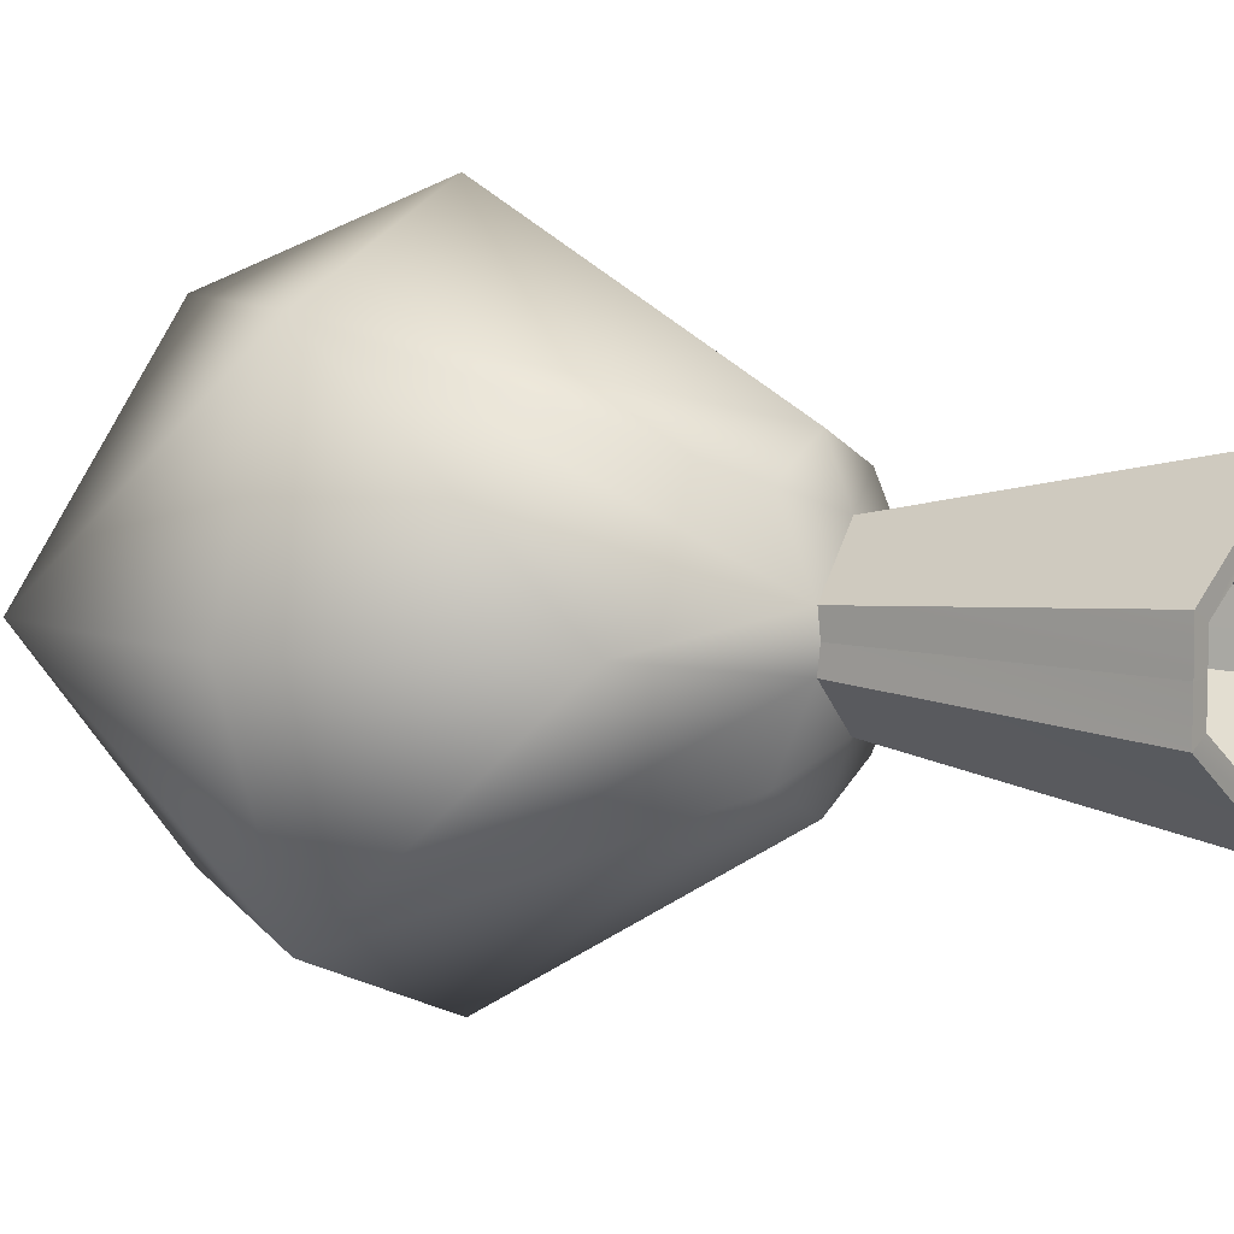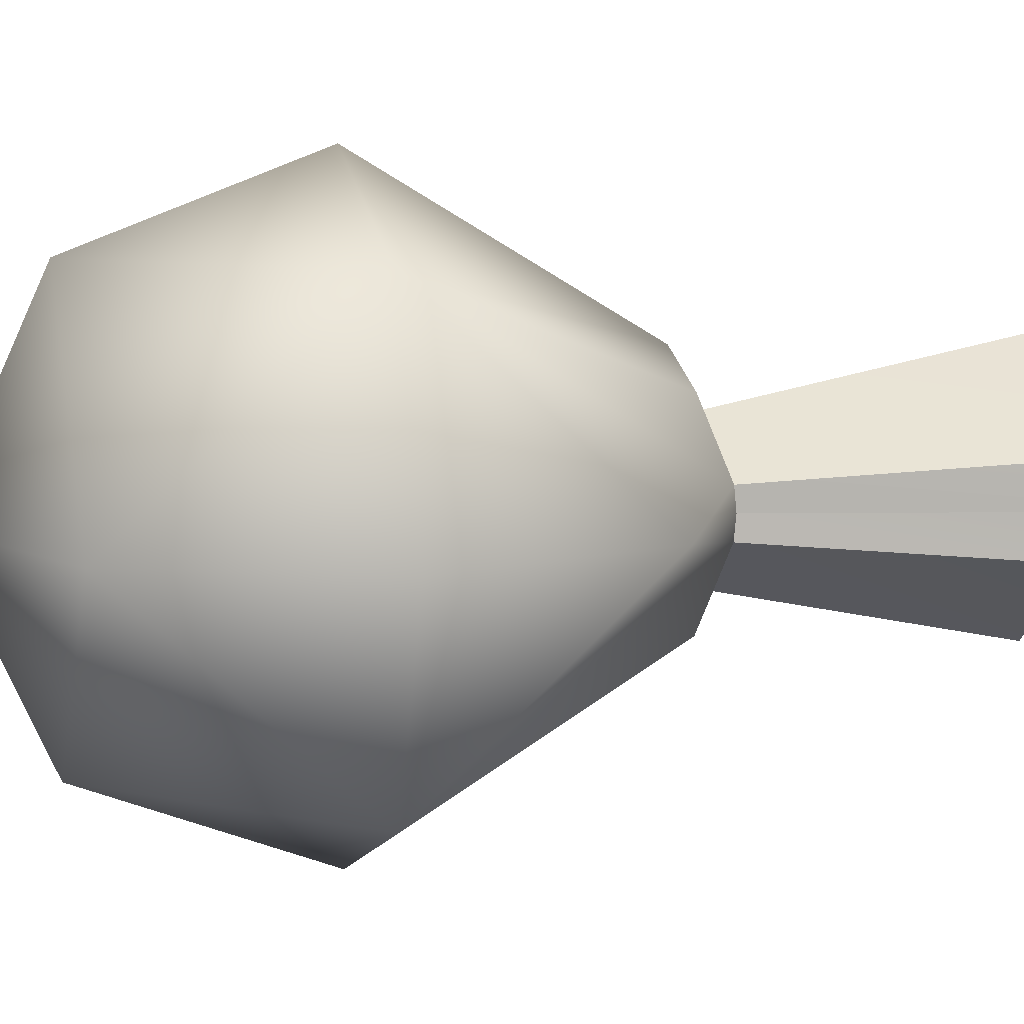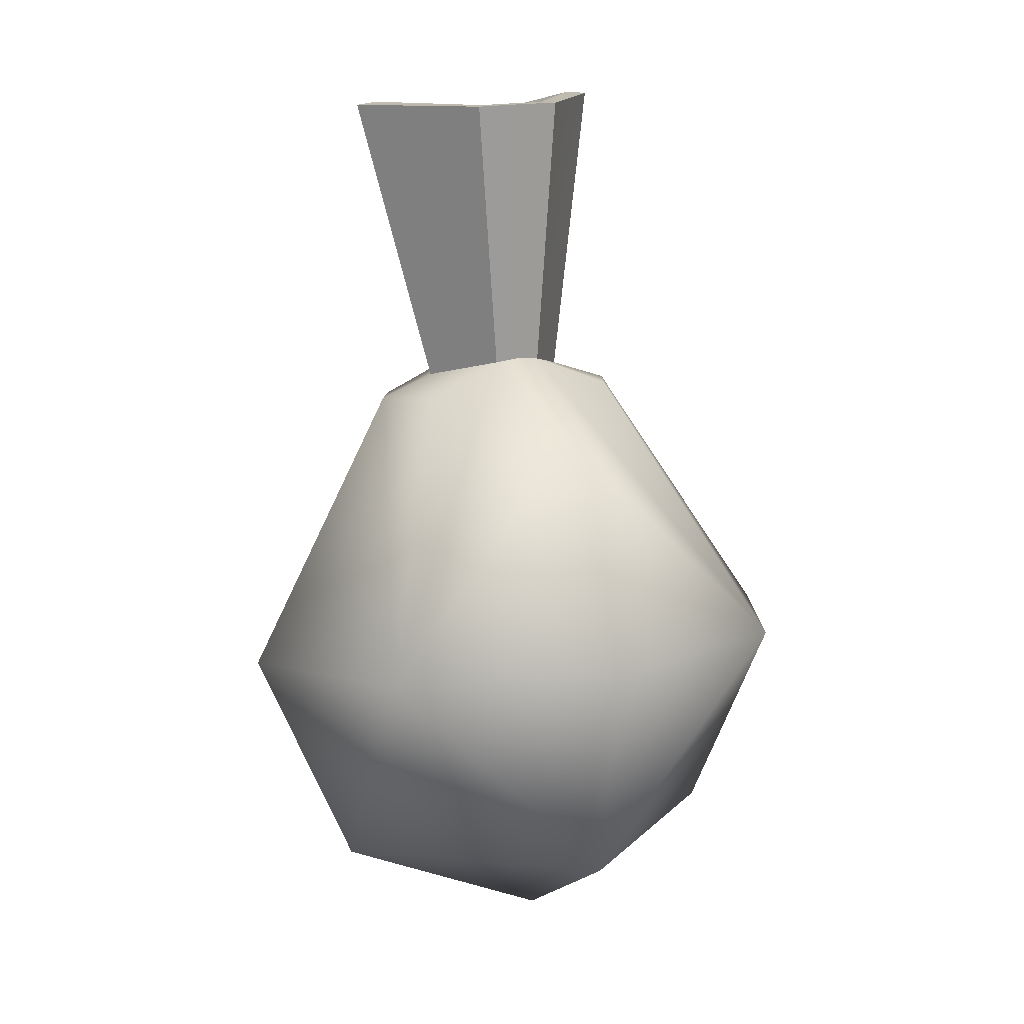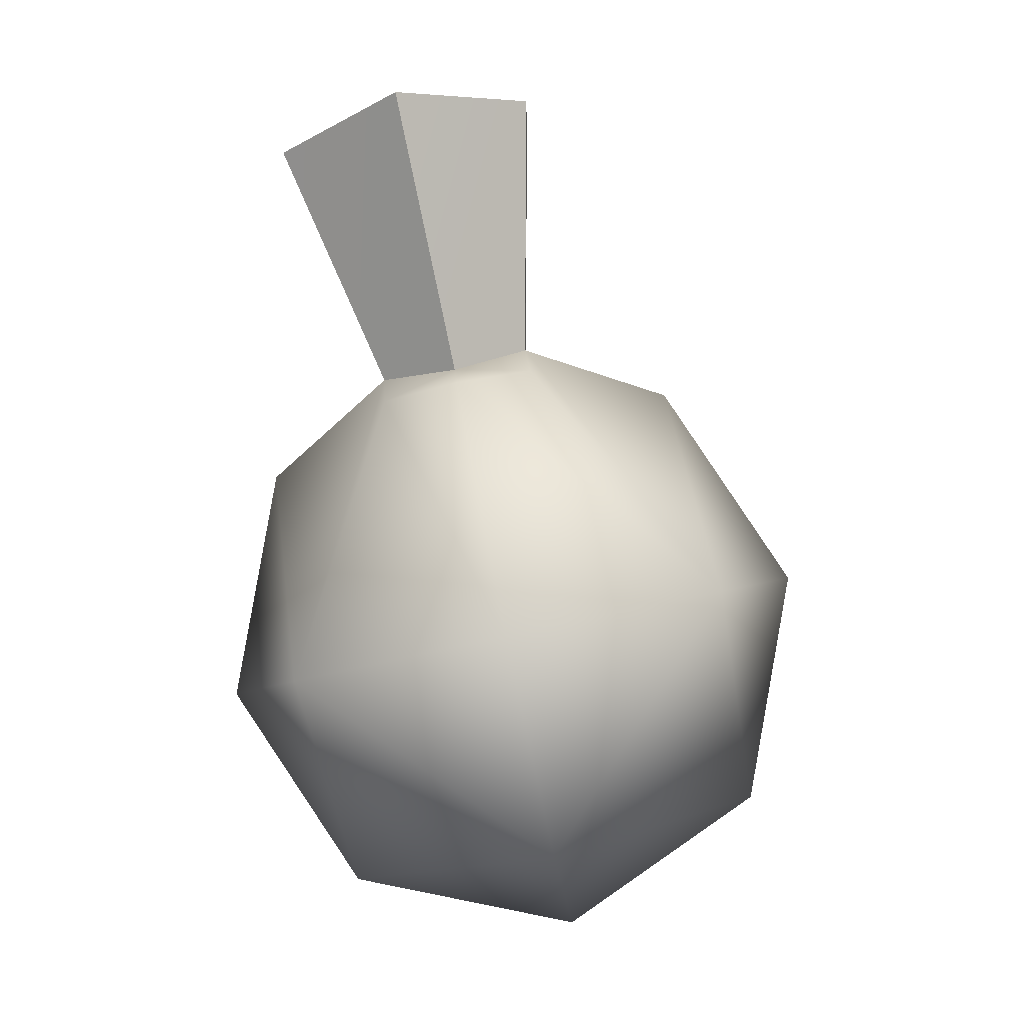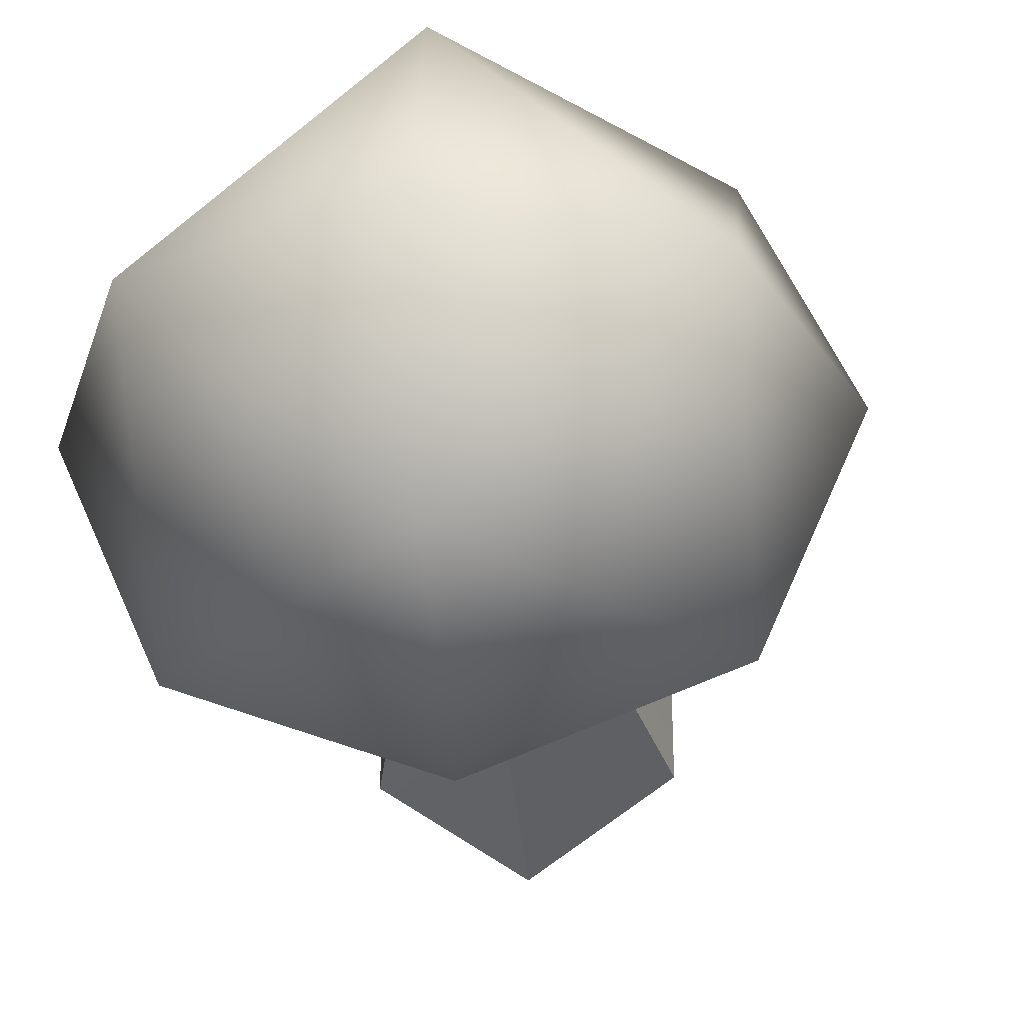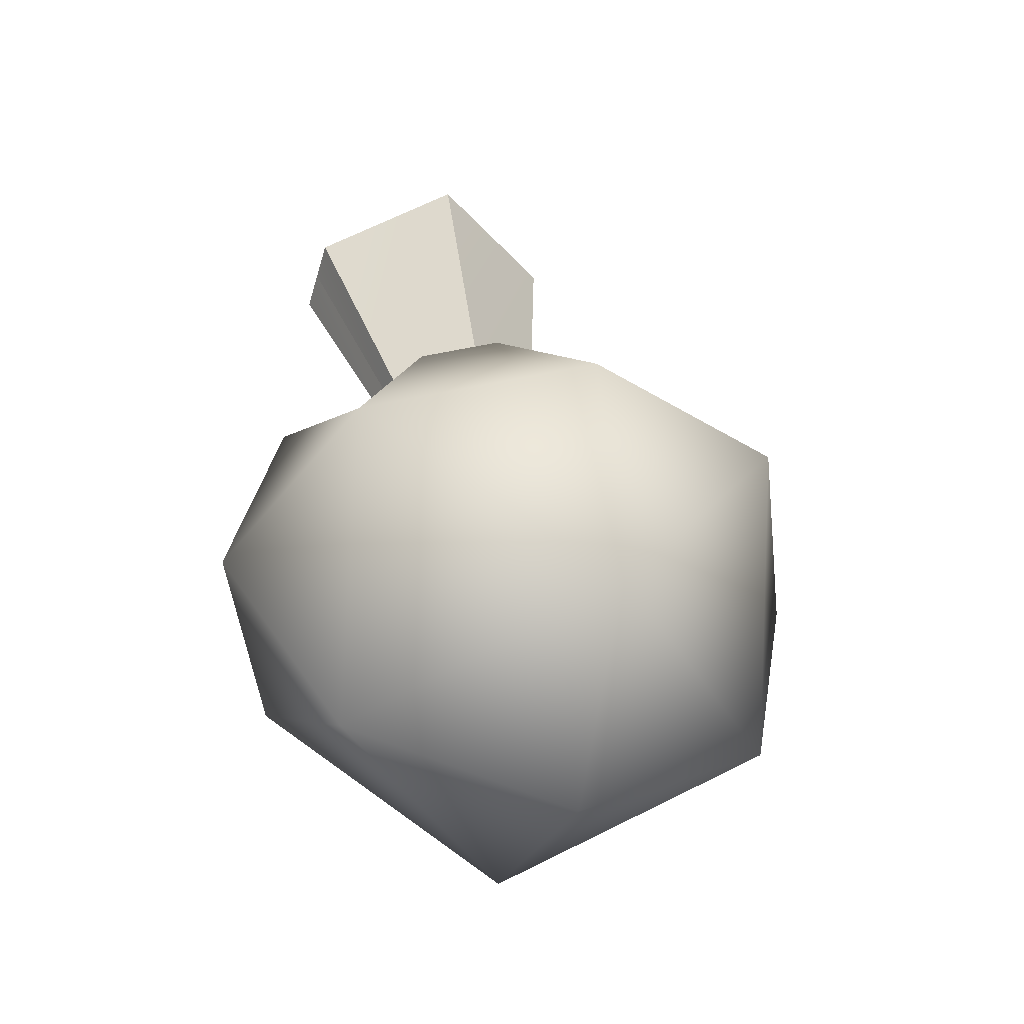
<metadata>
{"format":"obj","ext":"obj","renderer":"f3d","projection":"perspective","resolution":1024,"background":"white","views":[{"elev":7.2,"azim":129.7,"up":"+Z"},{"elev":8.5,"azim":87.9,"up":"+Z"},{"elev":18.8,"azim":69.4,"up":"+Y"},{"elev":-3.2,"azim":1.2,"up":"+Y"},{"elev":-29.2,"azim":17.3,"up":"+Z"},{"elev":-53.5,"azim":-16.4,"up":"+Y"}]}
</metadata>
<code>
g default
v -3.386 12.25 -3.208
v -3.367 12.16 -0
v 0.2223 12.43 -0
v 0.2234 12.42 -0.8491
v 6.07 5.706 -0
v 10.95 -1.578 -0
v 7.741 -2.251 -7.468
v 0.7808 6.283 -3.53
v 0.5436 7.412 -0.8378
v -2.165 6.432 -2.622
v -2.01 5.697 -4.645
v -6.76 10.95 -0.8491
v -6.761 10.96 -0
v -4.801 5.111 -3.53
v -5.038 6.24 -0.8378
v -9.412 2.455 -0
v -7.741 -5.502 -7.468
v -10.95 -6.175 -0
v -3.386 12.25 3.208
v -6.76 10.95 0.8491
v -7.741 -5.502 7.468
v -4.801 5.111 3.53
v -5.038 6.24 0.8378
v -2.165 6.432 2.622
v -2.01 5.697 4.646
v 0.2234 12.42 0.8491
v 0.7808 6.283 3.53
v 0.5436 7.412 0.8378
v 7.741 -2.251 7.468
v 2.363 -15.13 -0
v 1.671 -11.83 -7.468
v 9.412 -10.21 -0
v -2e-06 -3.876 -10.56
v -6.07 -13.46 -0
v 1.671 -11.83 7.468
v -2e-06 -3.876 10.56
v 0.5267 7.493 -0
v -5.055 6.321 -0
v -9.019 15.21 -1.515
v -4.342 16.8 -4.742
v -9.021 15.22 -0
v -9.019 15.21 1.515
v -4.342 16.8 4.742
v 0.5798 17.23 1.515
v 0.578 17.24 -0
v 0.5798 17.23 -1.515
v -8.384 15.44 -1.182
v -4.359 16.88 -3.976
v -8.385 15.44 -0
v -8.384 15.44 1.182
v -4.359 16.88 3.976
v -0.0928 17.18 1.182
v -0.094 17.18 -0
v -0.0928 17.18 -1.182
g GeoSphere005
f 1 2 3 4
f 5 6 7
f 7 8 9 5
f 10 8 11
f 2 1 12 13
f 10 11 14
f 10 14 15
f 16 17 18
f 19 2 13 20
f 16 18 21
f 21 22 23 16
f 24 22 25
f 19 26 3 2
f 24 25 27
f 24 27 28
f 5 29 6
f 30 31 32
f 31 33 7
f 31 7 32
f 32 7 6
f 30 34 31
f 34 18 17
f 34 17 31
f 31 17 33
f 30 35 34
f 35 36 21
f 35 21 34
f 34 21 18
f 30 32 35
f 32 6 29
f 32 29 35
f 35 29 36
f 37 5 9
f 8 10 9
f 33 11 8 7
f 15 16 38
f 17 14 11 33
f 17 16 15 14
f 38 16 23
f 22 24 23
f 36 25 22 21
f 28 5 37
f 29 27 25 36
f 29 5 28 27
f 10 15 39 40
f 15 38 41 39
f 38 23 42 41
f 23 24 43 42
f 24 28 44 43
f 28 37 45 44
f 37 9 46 45
f 9 10 40 46
f 40 39 47 48
f 39 41 49 47
f 41 42 50 49
f 42 43 51 50
f 43 44 52 51
f 44 45 53 52
f 45 46 54 53
f 46 40 48 54
f 48 47 12 1
f 47 49 13 12
f 49 50 20 13
f 50 51 19 20
f 51 52 26 19
f 52 53 3 26
f 53 54 4 3
f 54 48 1 4

</code>
